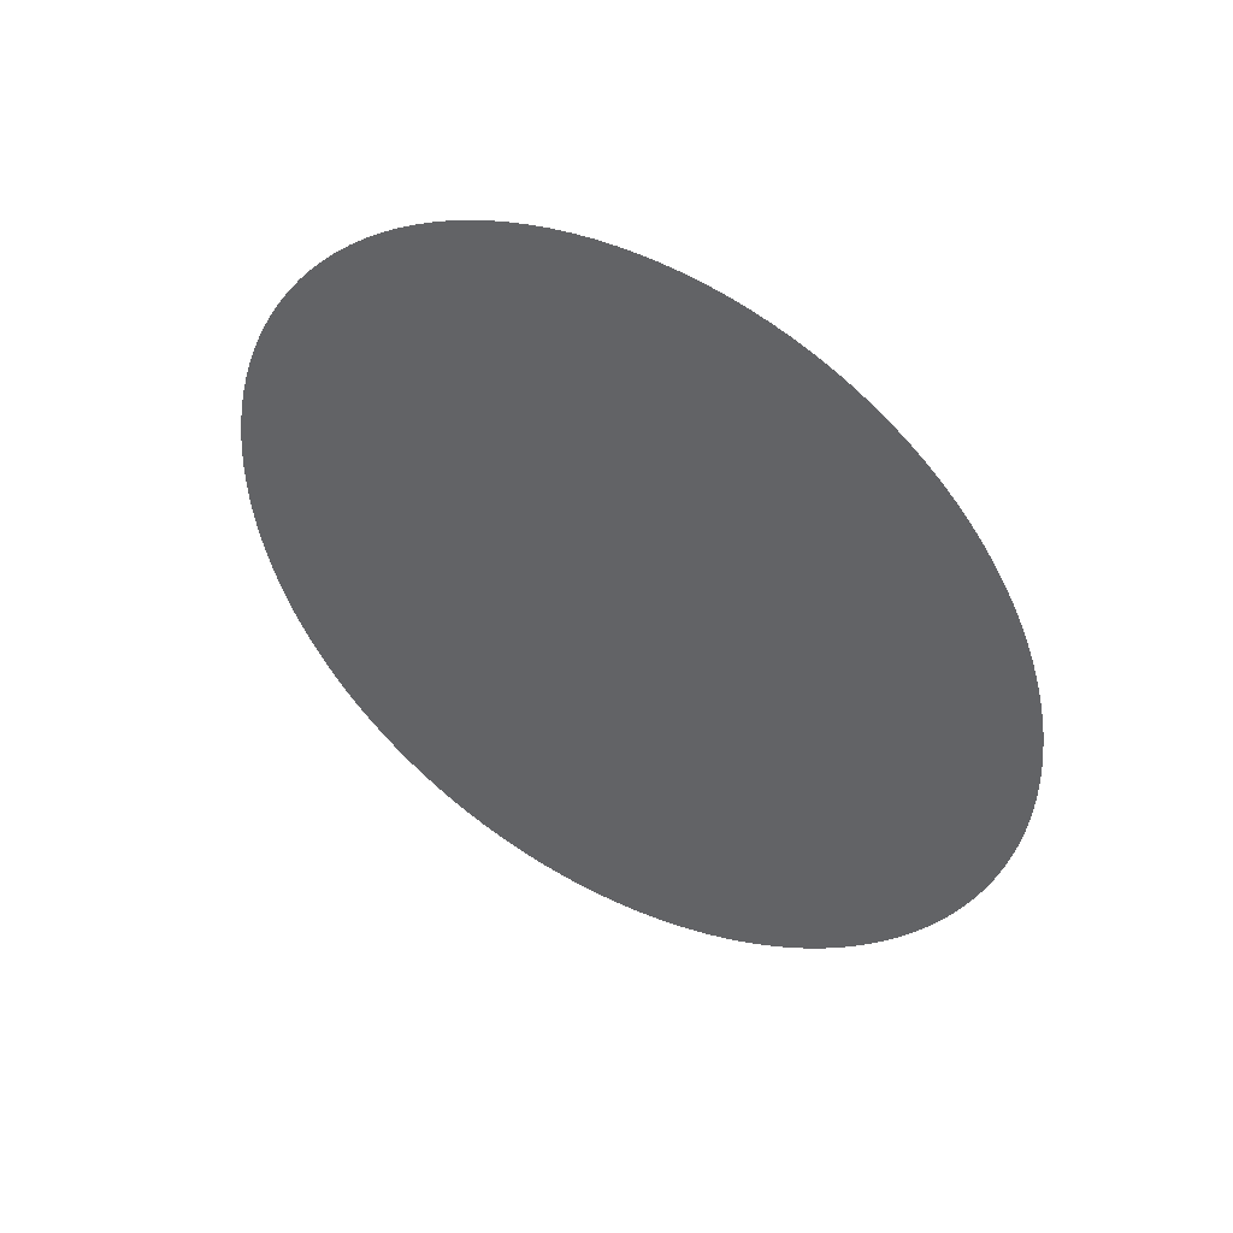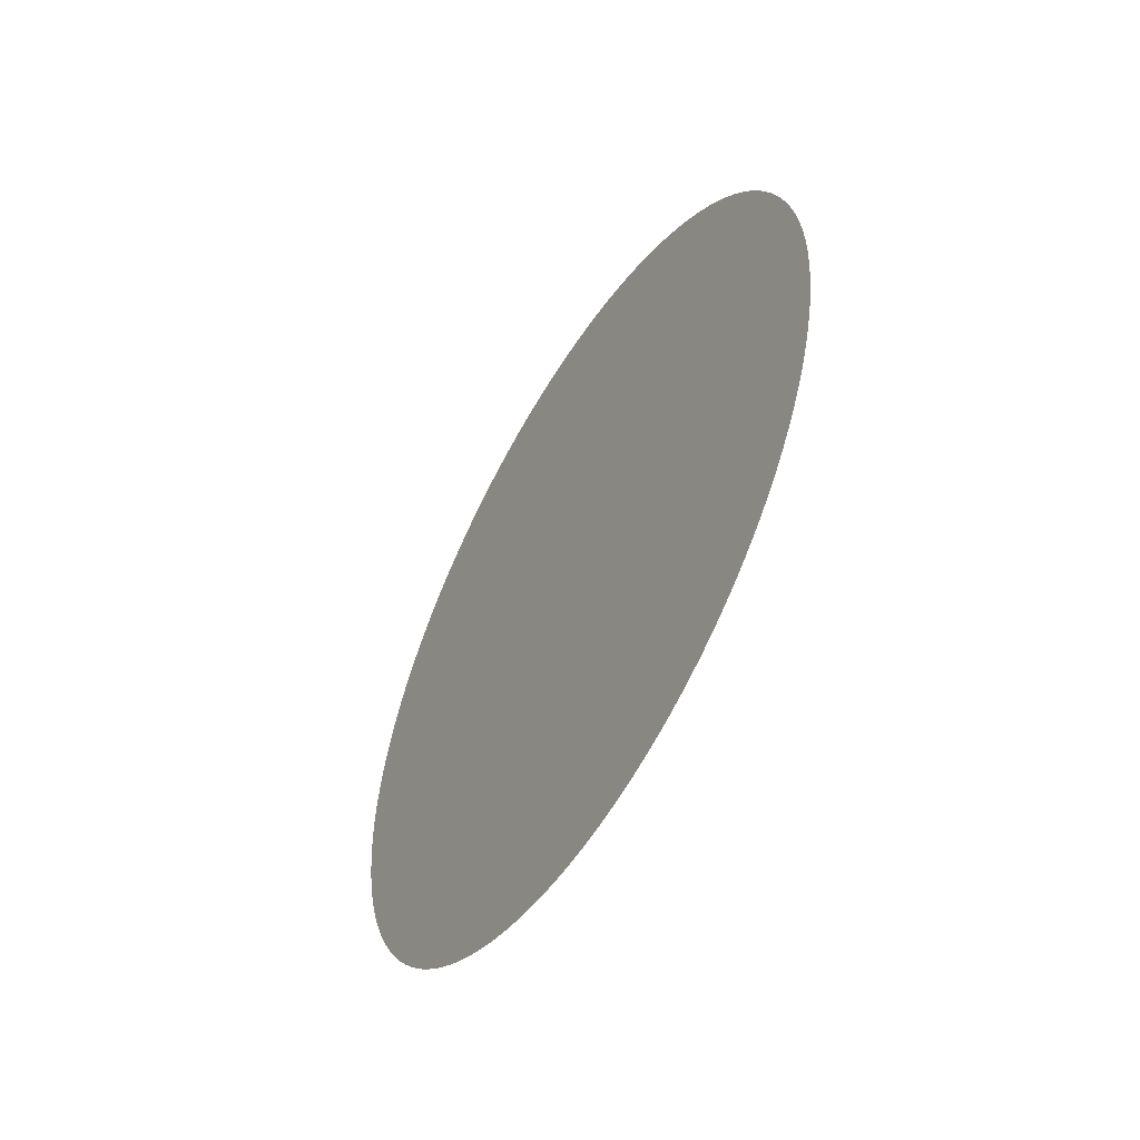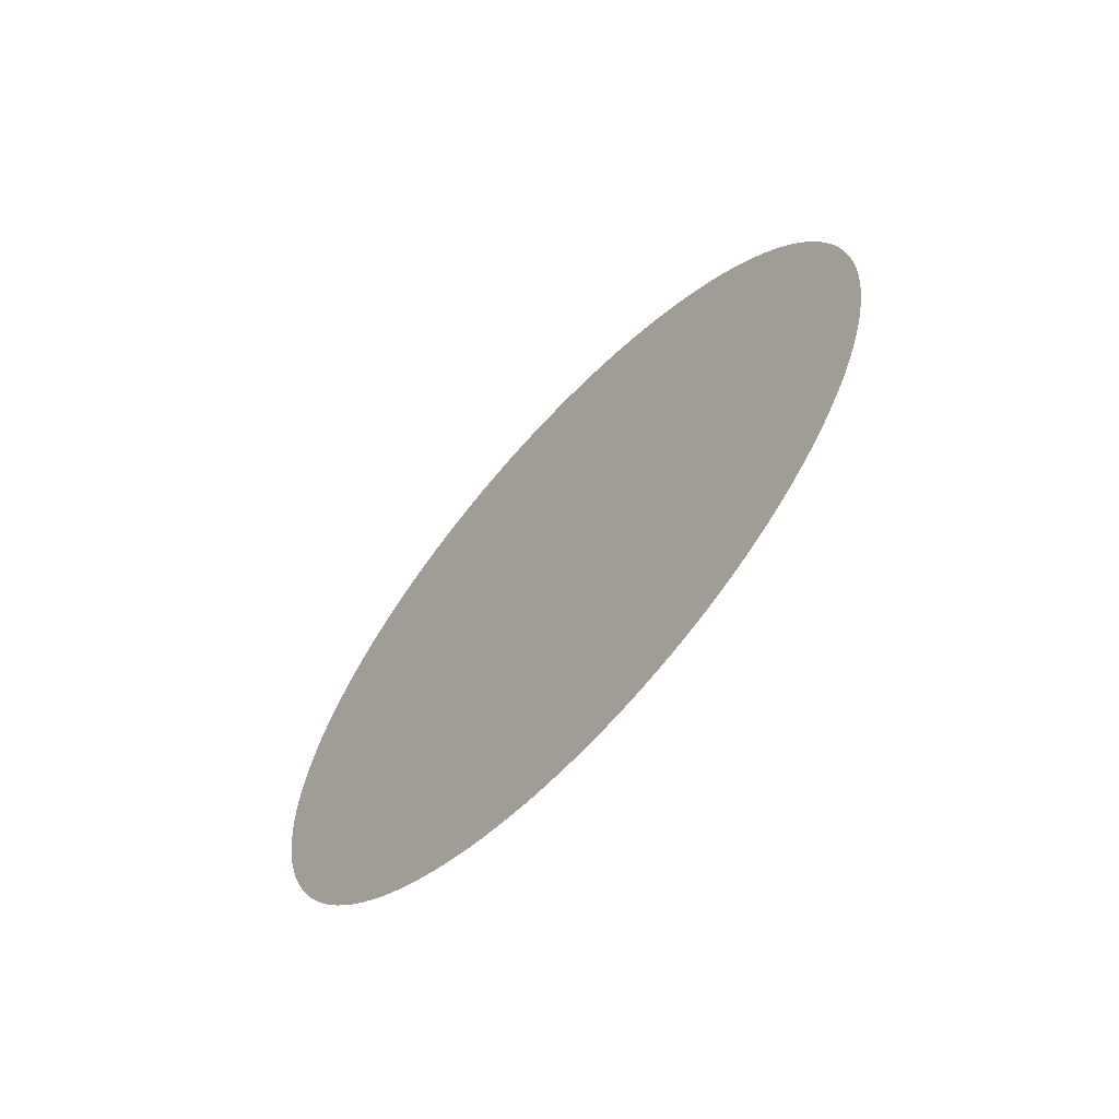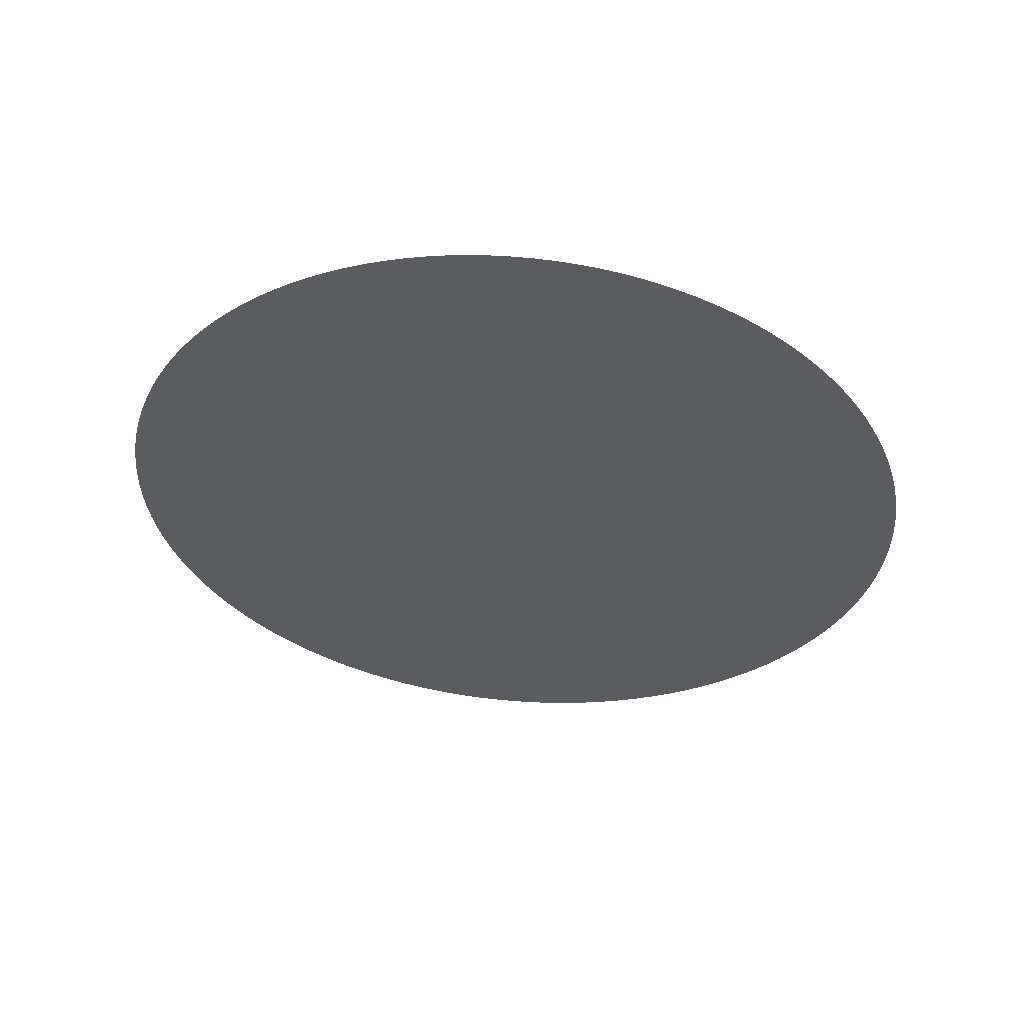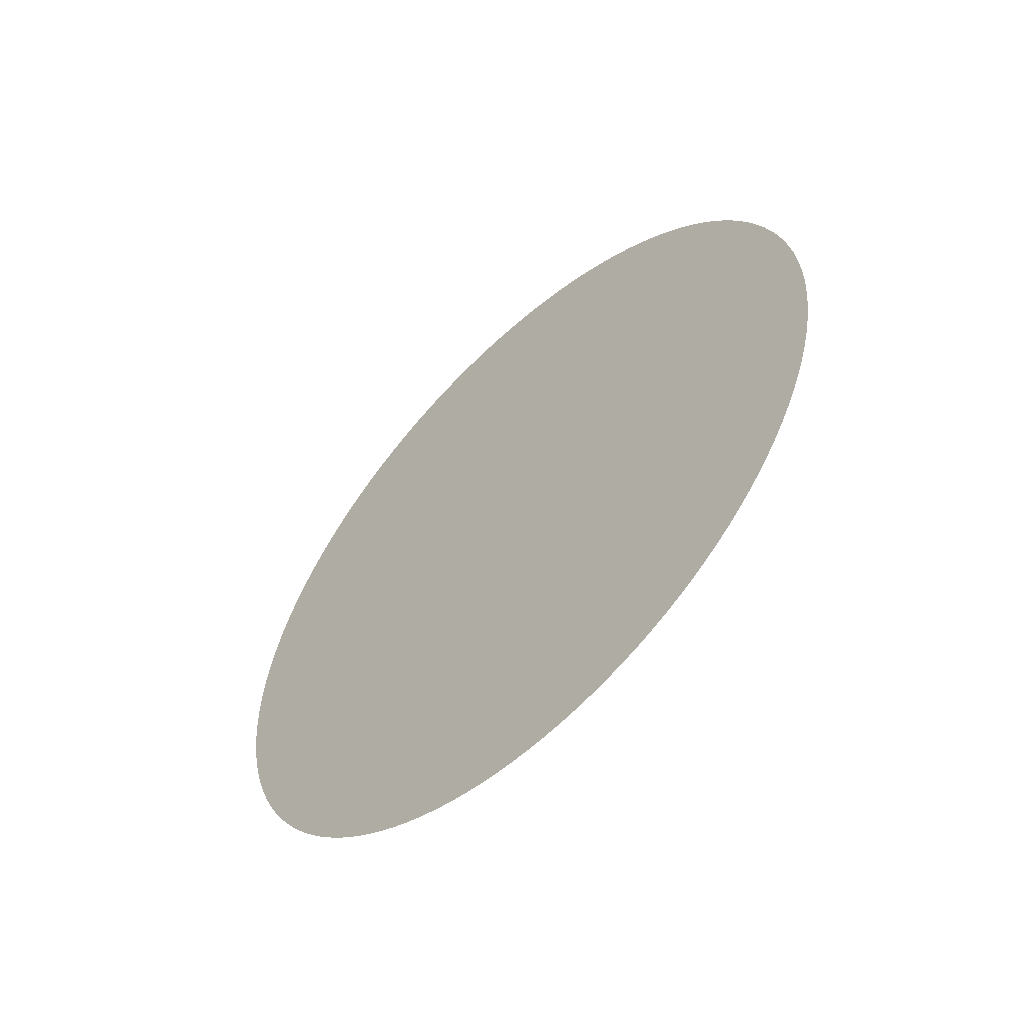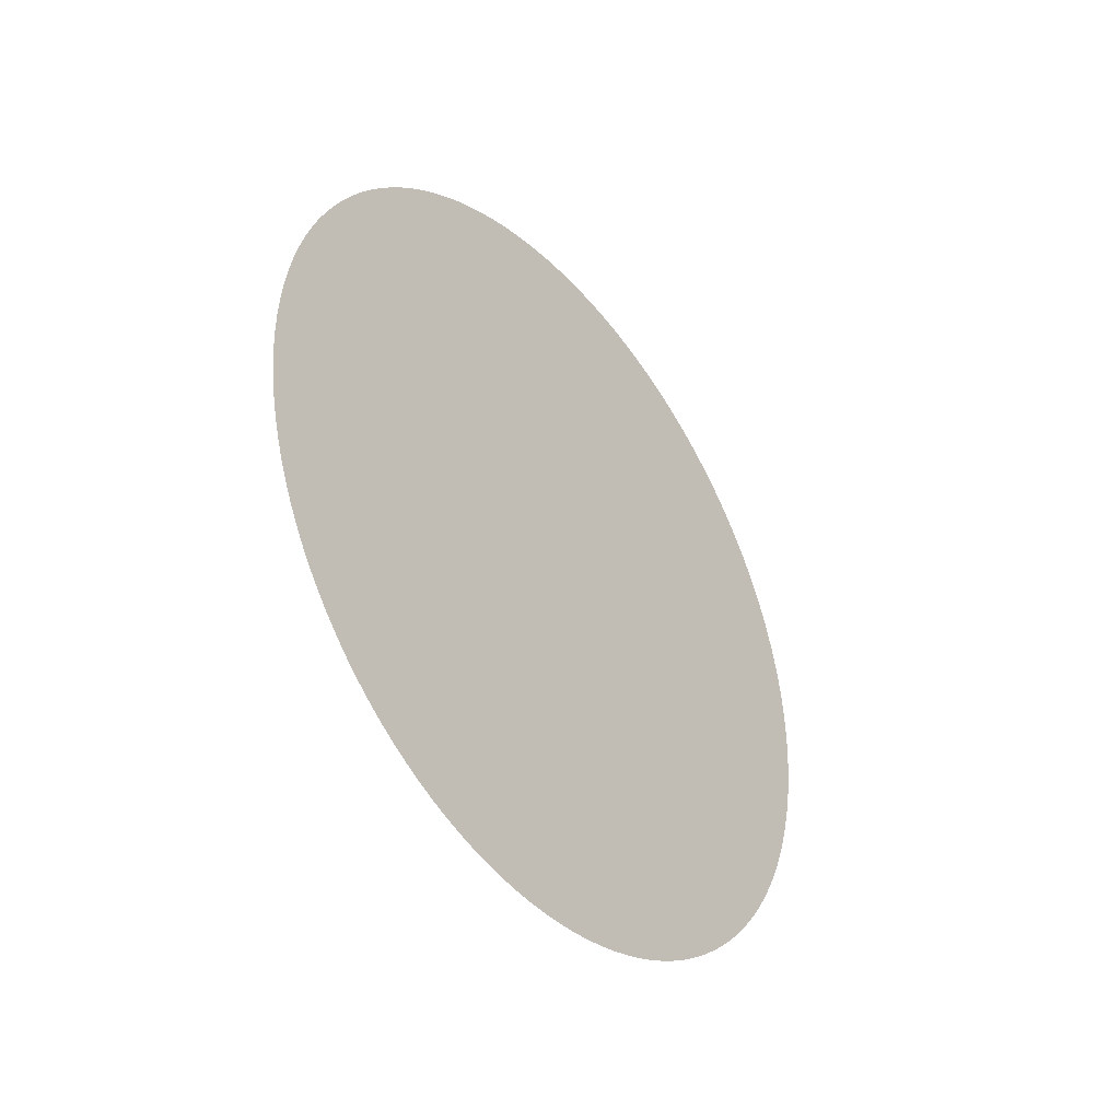
<metadata>
{"format":"obj","ext":"obj","renderer":"f3d","projection":"perspective","resolution":1024,"background":"white","views":[{"elev":44.8,"azim":-60.6,"up":"+Y"},{"elev":-53.4,"azim":149.2,"up":"+Y"},{"elev":-64.4,"azim":137.3,"up":"+Y"},{"elev":54.9,"azim":95.2,"up":"+Y"},{"elev":-55.8,"azim":-45.9,"up":"+Z"},{"elev":-38.8,"azim":-142.3,"up":"+Y"}]}
</metadata>
<code>
o Circle_Circle.005
v 0 0 -1
v 0 0.04907 -0.9988
v 0 0.09802 -0.9952
v 0 0.1467 -0.9892
v 0 0.1951 -0.9808
v 0 0.243 -0.97
v 0 0.2903 -0.9569
v 0 0.3369 -0.9415
v 0 0.3827 -0.9239
v 0 0.4276 -0.904
v 0 0.4714 -0.8819
v 0 0.5141 -0.8577
v 0 0.5556 -0.8315
v 0 0.5957 -0.8032
v 0 0.6344 -0.773
v 0 0.6716 -0.741
v 0 0.7071 -0.7071
v 0 0.741 -0.6716
v 0 0.773 -0.6344
v 1e-06 0.8032 -0.5957
v 1e-06 0.8315 -0.5556
v 1e-06 0.8577 -0.5141
v 1e-06 0.8819 -0.4714
v 1e-06 0.904 -0.4276
v 1e-06 0.9239 -0.3827
v 1e-06 0.9415 -0.3369
v 1e-06 0.9569 -0.2903
v 1e-06 0.97 -0.243
v 1e-06 0.9808 -0.1951
v 1e-06 0.9892 -0.1467
v 1e-06 0.9952 -0.09802
v 1e-06 0.9988 -0.04907
v 1e-06 1 0
v 1e-06 0.9988 0.04907
v 1e-06 0.9952 0.09802
v 1e-06 0.9892 0.1467
v 1e-06 0.9808 0.1951
v 1e-06 0.97 0.243
v 1e-06 0.9569 0.2903
v 1e-06 0.9415 0.3369
v 1e-06 0.9239 0.3827
v 1e-06 0.904 0.4276
v 1e-06 0.8819 0.4714
v 1e-06 0.8577 0.5141
v 1e-06 0.8315 0.5556
v 1e-06 0.8032 0.5957
v 0 0.773 0.6344
v 0 0.741 0.6716
v 0 0.7071 0.7071
v 0 0.6716 0.741
v 0 0.6344 0.773
v 0 0.5957 0.8032
v 0 0.5556 0.8315
v 0 0.5141 0.8577
v 0 0.4714 0.8819
v 0 0.4276 0.904
v 0 0.3827 0.9239
v 0 0.3369 0.9415
v 0 0.2903 0.9569
v 0 0.243 0.97
v 0 0.1951 0.9808
v 0 0.1467 0.9892
v 0 0.09802 0.9952
v 0 0.04907 0.9988
v 0 2e-06 1
v -0 -0.04907 0.9988
v -0 -0.09802 0.9952
v -0 -0.1467 0.9892
v -0 -0.1951 0.9808
v -0 -0.243 0.97
v -0 -0.2903 0.9569
v -0 -0.3369 0.9415
v -0 -0.3827 0.9239
v -0 -0.4276 0.904
v -0 -0.4714 0.8819
v -0 -0.5141 0.8577
v -0 -0.5556 0.8315
v -0 -0.5957 0.8032
v -0 -0.6344 0.773
v -0 -0.6716 0.741
v -0 -0.7071 0.7071
v -0 -0.7409 0.6716
v -0 -0.773 0.6344
v -1e-06 -0.8032 0.5957
v -1e-06 -0.8315 0.5556
v -1e-06 -0.8577 0.5141
v -1e-06 -0.8819 0.4714
v -1e-06 -0.904 0.4276
v -1e-06 -0.9239 0.3827
v -1e-06 -0.9415 0.3369
v -1e-06 -0.9569 0.2903
v -1e-06 -0.97 0.243
v -1e-06 -0.9808 0.1951
v -1e-06 -0.9892 0.1467
v -1e-06 -0.9952 0.09802
v -1e-06 -0.9988 0.04907
v -1e-06 -1 1e-06
v -1e-06 -0.9988 -0.04907
v -1e-06 -0.9952 -0.09802
v -1e-06 -0.9892 -0.1467
v -1e-06 -0.9808 -0.1951
v -1e-06 -0.97 -0.243
v -1e-06 -0.9569 -0.2903
v -1e-06 -0.9415 -0.3369
v -1e-06 -0.9239 -0.3827
v -1e-06 -0.904 -0.4276
v -1e-06 -0.8819 -0.4714
v -1e-06 -0.8577 -0.5141
v -1e-06 -0.8315 -0.5556
v -1e-06 -0.8032 -0.5957
v -0 -0.773 -0.6344
v -0 -0.741 -0.6716
v -0 -0.7071 -0.7071
v -0 -0.6716 -0.741
v -0 -0.6344 -0.773
v -0 -0.5957 -0.8032
v -0 -0.5556 -0.8315
v -0 -0.5141 -0.8577
v -0 -0.4714 -0.8819
v -0 -0.4276 -0.904
v -0 -0.3827 -0.9239
v -0 -0.3369 -0.9415
v -0 -0.2903 -0.9569
v -0 -0.243 -0.97
v -0 -0.1951 -0.9808
v -0 -0.1467 -0.9892
v -0 -0.09801 -0.9952
v -0 -0.04906 -0.9988
f 3 2 1 128 127 126 125 124 123 122 121 120 119 118 117 116 115 114 113 112 111 110 109 108 107 106 105 104 103 102 101 100 99 98 97 96 95 94 93 92 91 90 89 88 87 86 85 84 83 82 81 80 79 78 77 76 75 74 73 72 71 70 69 68 67 66 65 64 63 62 61 60 59 58 57 56 55 54 53 52 51 50 49 48 47 46 45 44 43 42 41 40 39 38 37 36 35 34 33 32 31 30 29 28 27 26 25 24 23 22 21 20 19 18 17 16 15 14 13 12 11 10 9 8 7 6 5 4

</code>
